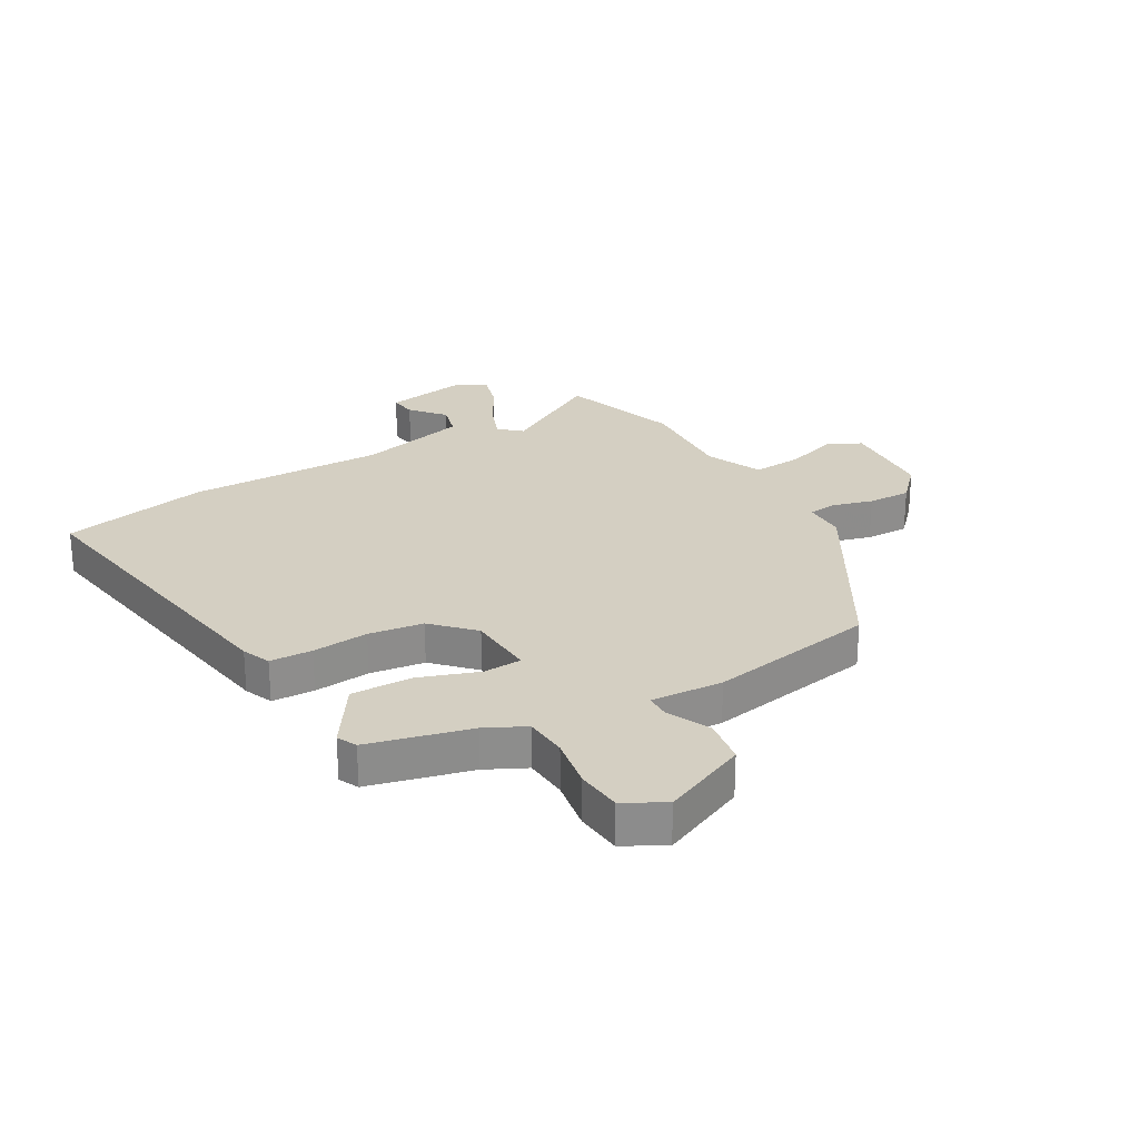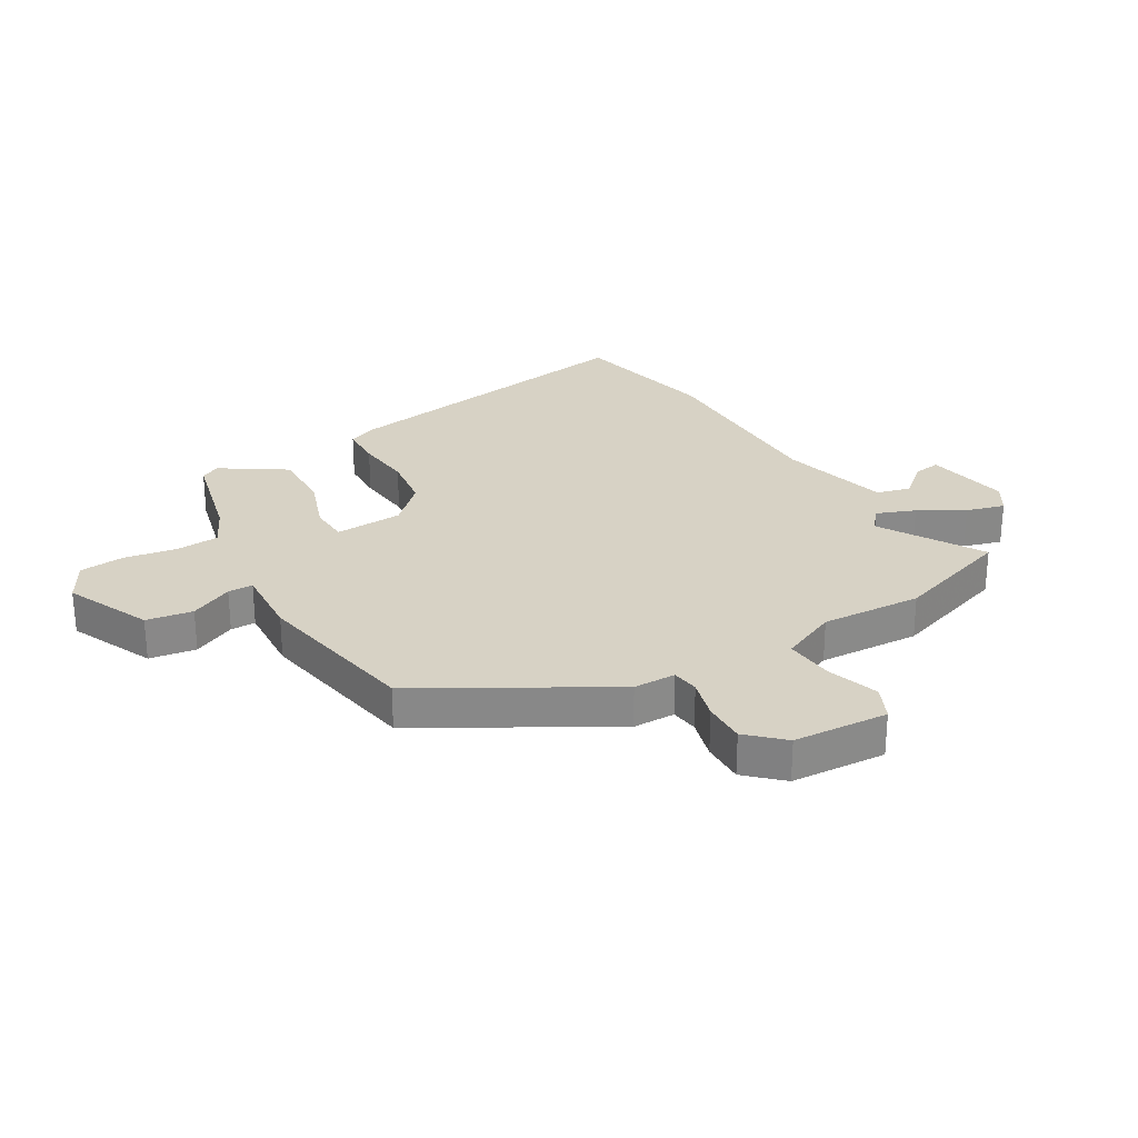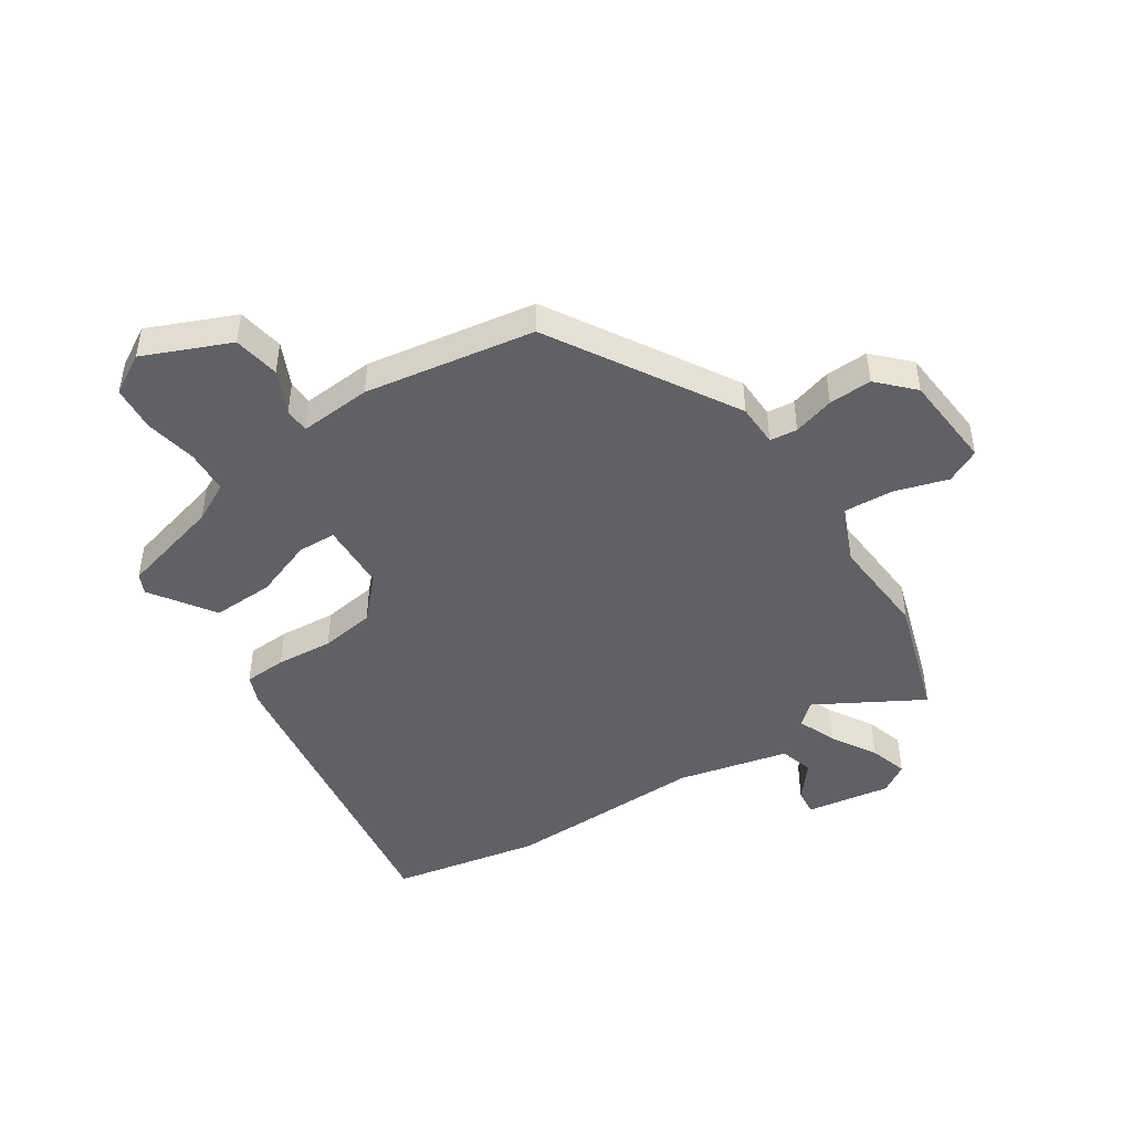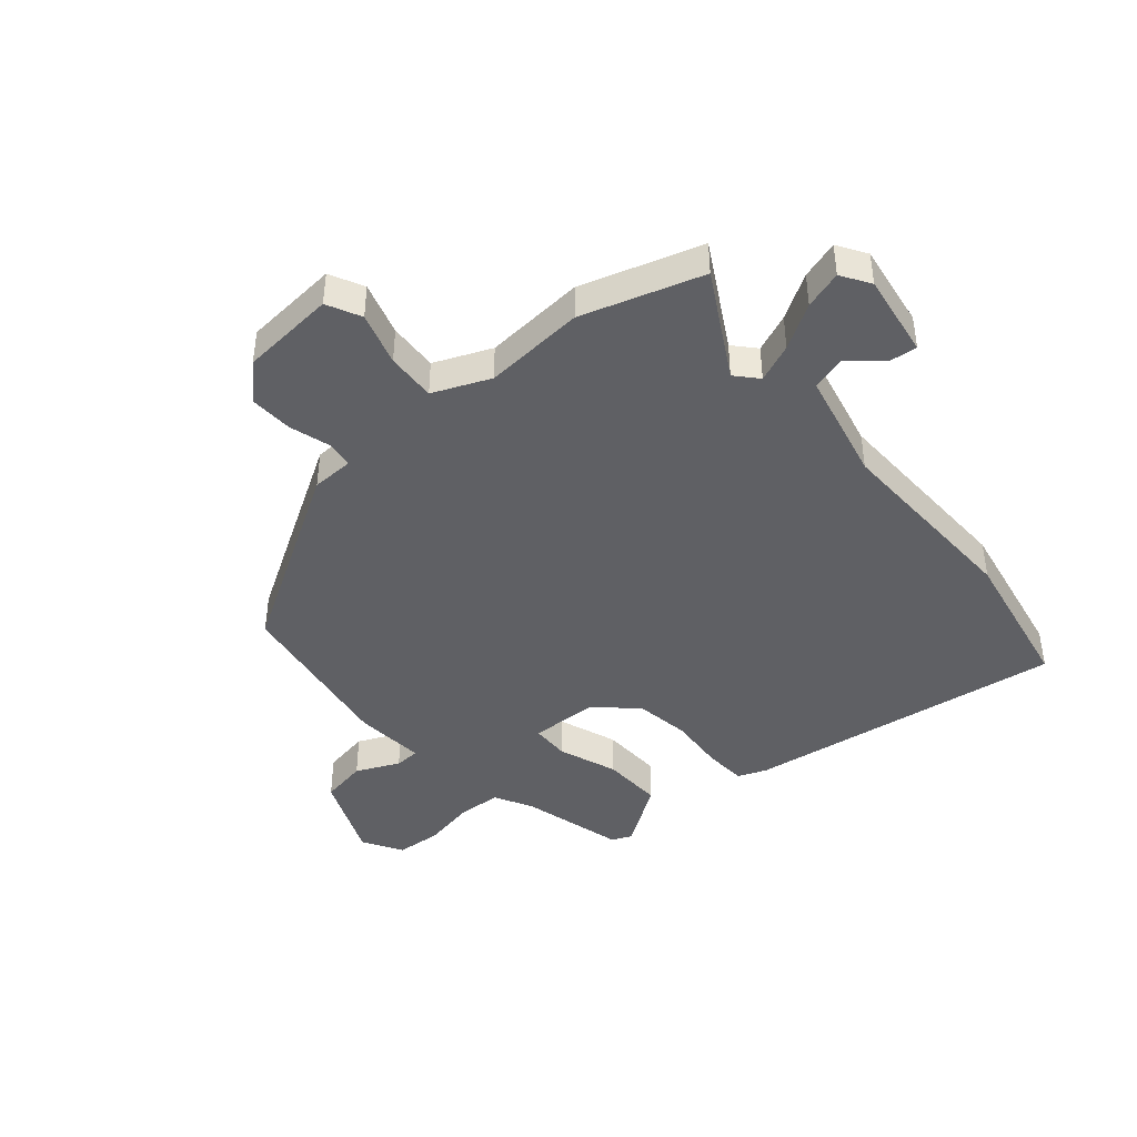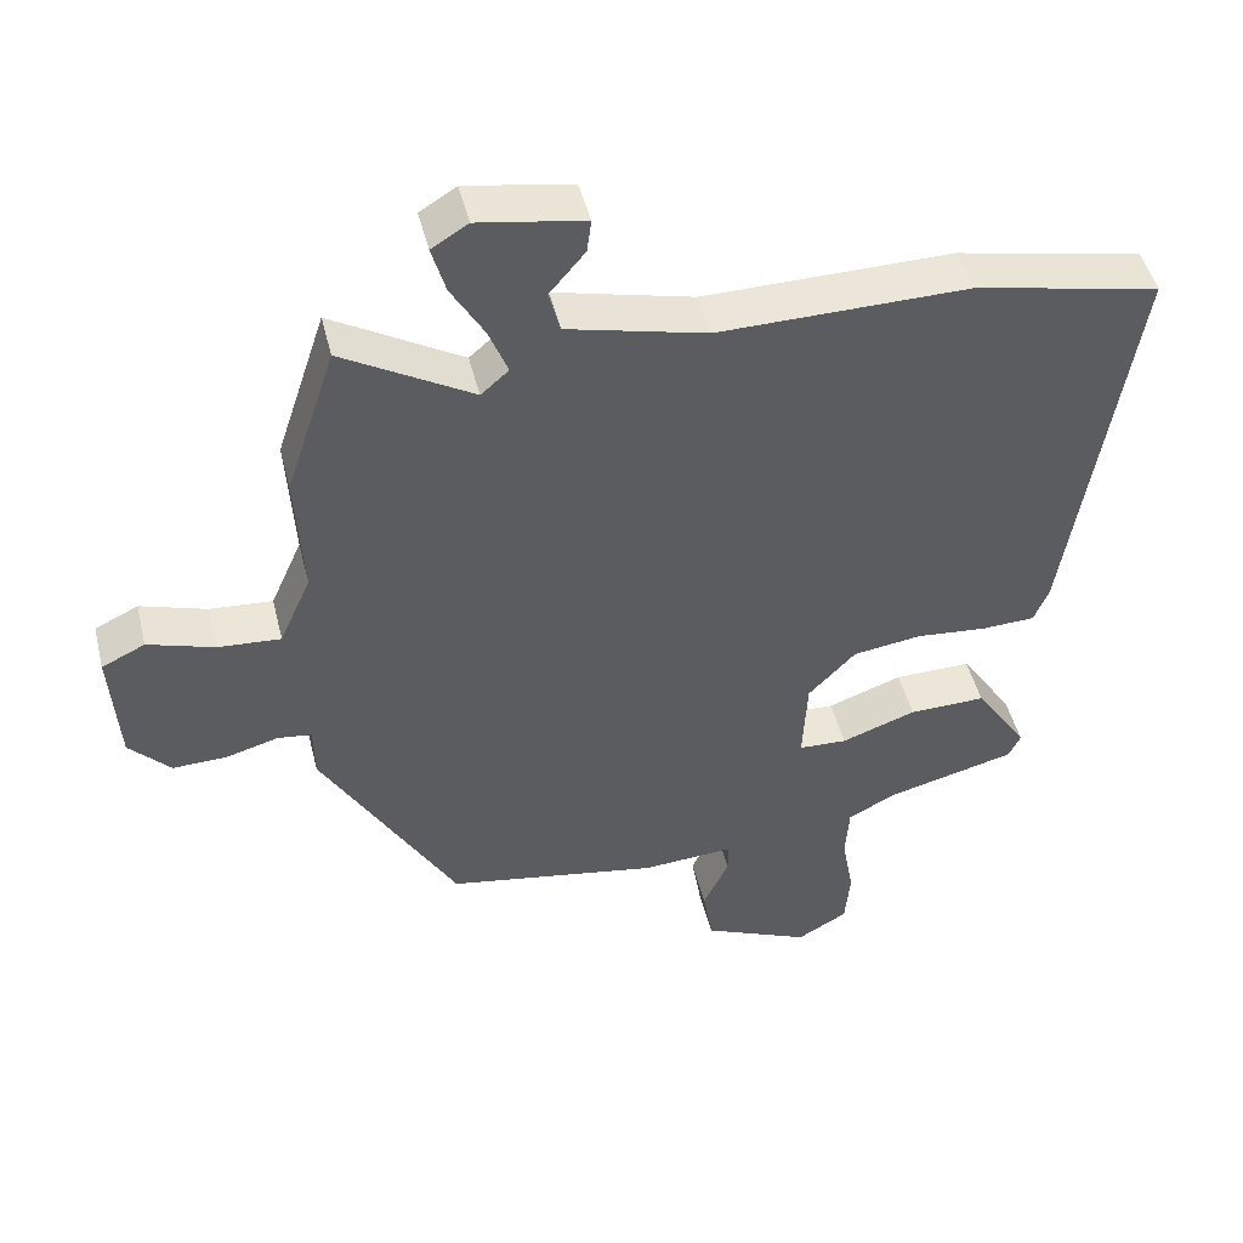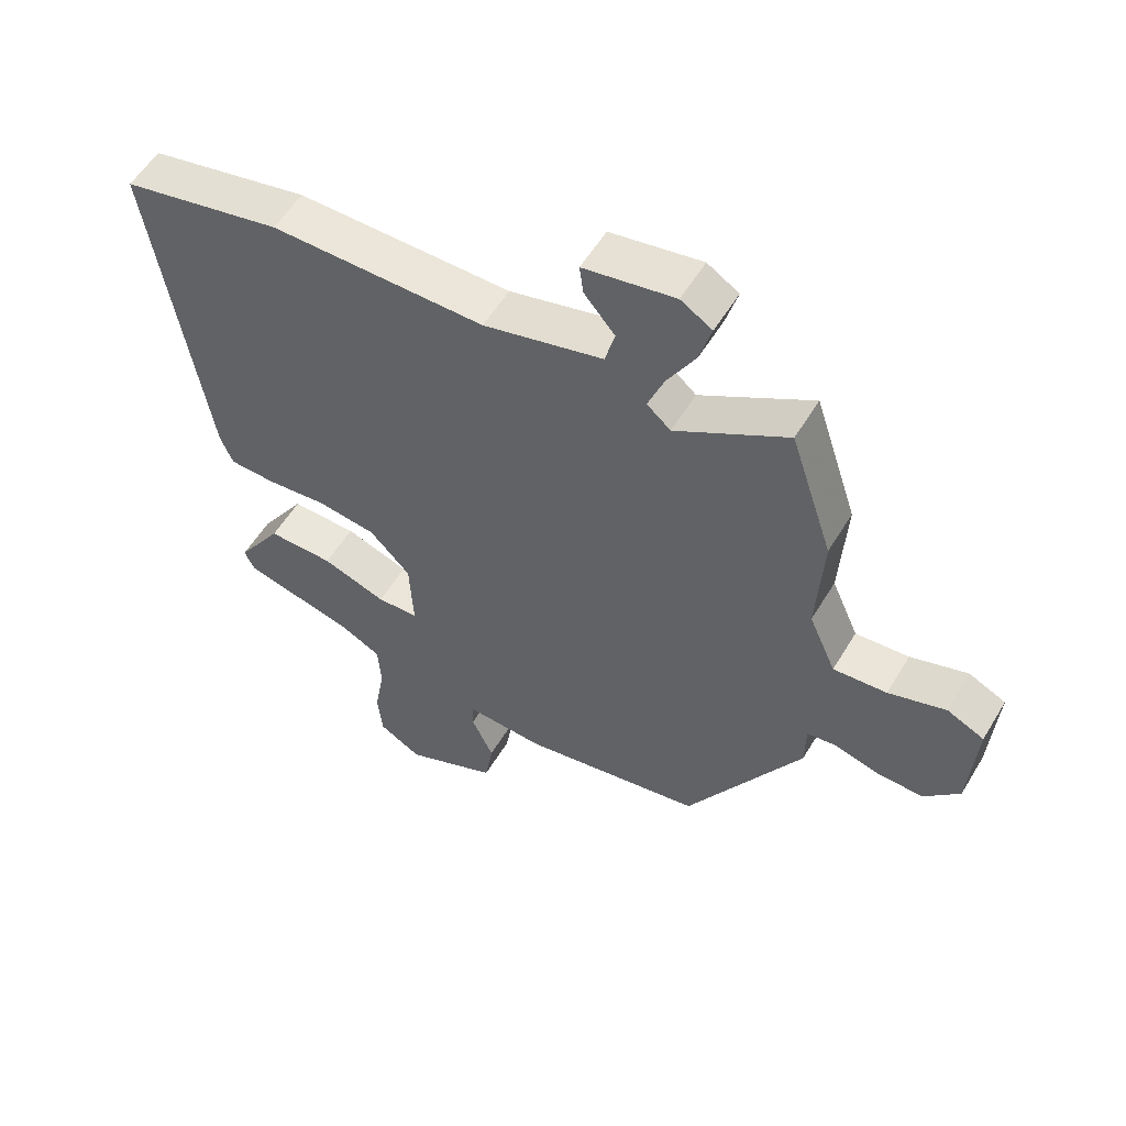
<metadata>
{"format":"obj","ext":"obj","renderer":"f3d","projection":"perspective","resolution":1024,"background":"white","views":[{"elev":25.8,"azim":149.9,"up":"+Y"},{"elev":27.3,"azim":-120.8,"up":"+Y"},{"elev":-46.3,"azim":-146.0,"up":"+Y"},{"elev":-43.2,"azim":-48.6,"up":"+Y"},{"elev":47.3,"azim":-13.8,"up":"+Z"},{"elev":55.6,"azim":-149.4,"up":"+Z"}]}
</metadata>
<code>
v -0.361 0.07 -0.472
v -0.545 0.07 -0.156
v -0.546 0.07 -0.083
v -0.593 0.07 -0.077
v -0.664 0.07 -0.097
v -0.738 0.07 -0.099
v -0.794 0.07 -0.04
v -0.805 0.07 0.124
v -0.746 0.07 0.152
v -0.655 0.07 0.123
v -0.57 0.07 0.117
v -0.527 0.07 0.214
v -0.537 0.07 0.388
v -0.469 0.07 0.594
v -0.291 0.07 0.49
v -0.253 0.07 0.523
v -0.279 0.07 0.589
v -0.324 0.07 0.666
v -0.343 0.07 0.732
v -0.293 0.07 0.763
v -0.148 0.07 0.738
v -0.154 0.07 0.692
v -0.203 0.07 0.634
v -0.187 0.07 0.576
v 0.003 0.07 0.529
v 0.344 0.07 0.532
v 0.599 0.07 0.479
v 0.513 0.07 -0.068
v 0.493 0.07 -0.117
v 0.42 0.07 -0.12
v 0.323 0.07 -0.111
v 0.229 0.07 -0.124
v 0.164 0.07 -0.191
v 0.158 0.07 -0.309
v 0.224 0.07 -0.312
v 0.326 0.07 -0.276
v 0.431 0.07 -0.274
v 0.503 0.07 -0.383
v 0.487 0.07 -0.417
v 0.312 0.07 -0.461
v 0.244 0.07 -0.495
v 0.239 0.07 -0.57
v 0.255 0.07 -0.66
v 0.248 0.07 -0.738
v 0.179 0.07 -0.777
v 0.032 0.07 -0.712
v 0.019 0.07 -0.632
v 0.054 0.07 -0.558
v 0.053 0.07 -0.515
v -0.071 0.07 -0.523
v -0.361 0 -0.472
v -0.545 0 -0.156
v -0.546 0 -0.083
v -0.593 0 -0.077
v -0.664 0 -0.097
v -0.738 0 -0.099
v -0.794 0 -0.04
v -0.805 0 0.124
v -0.746 0 0.152
v -0.655 0 0.123
v -0.57 0 0.117
v -0.527 0 0.214
v -0.537 0 0.388
v -0.469 0 0.594
v -0.291 0 0.49
v -0.253 0 0.523
v -0.279 0 0.589
v -0.324 0 0.666
v -0.343 0 0.732
v -0.293 0 0.763
v -0.148 0 0.738
v -0.154 0 0.692
v -0.203 0 0.634
v -0.187 0 0.576
v 0.003 0 0.529
v 0.344 0 0.532
v 0.599 0 0.479
v 0.513 0 -0.068
v 0.493 0 -0.117
v 0.42 0 -0.12
v 0.323 0 -0.111
v 0.229 0 -0.124
v 0.164 0 -0.191
v 0.158 0 -0.309
v 0.224 0 -0.312
v 0.326 0 -0.276
v 0.431 0 -0.274
v 0.503 0 -0.383
v 0.487 0 -0.417
v 0.312 0 -0.461
v 0.244 0 -0.495
v 0.239 0 -0.57
v 0.255 0 -0.66
v 0.248 0 -0.738
v 0.179 0 -0.777
v 0.032 0 -0.712
v 0.019 0 -0.632
v 0.054 0 -0.558
v 0.053 0 -0.515
v -0.071 0 -0.523
f 1 2 3
f 50 1 3
f 49 50 3
f 46 47 48
f 45 46 48
f 44 45 48
f 43 44 48
f 42 43 48
f 41 42 48 49
f 40 41 49 3
f 38 39 40
f 37 38 40
f 36 37 40
f 35 36 40
f 34 35 40
f 29 30 31
f 28 29 31
f 27 28 31
f 26 27 31
f 25 26 31
f 24 25 31 32
f 21 22 23
f 20 21 23
f 19 20 23
f 18 19 23
f 17 18 23
f 16 17 23 24
f 24 32 33
f 16 24 33
f 15 16 33
f 15 33 34
f 14 15 34
f 13 14 34
f 12 13 34
f 8 9 10
f 7 8 10
f 6 7 10
f 5 6 10
f 4 5 10
f 3 4 10 11
f 12 34 40
f 11 12 40
f 3 11 40
f 53 52 51
f 53 51 100
f 53 100 99
f 98 97 96
f 98 96 95
f 98 95 94
f 98 94 93
f 98 93 92
f 99 98 92 91
f 53 99 91 90
f 90 89 88
f 90 88 87
f 90 87 86
f 90 86 85
f 90 85 84
f 81 80 79
f 81 79 78
f 81 78 77
f 81 77 76
f 81 76 75
f 82 81 75 74
f 73 72 71
f 73 71 70
f 73 70 69
f 73 69 68
f 73 68 67
f 74 73 67 66
f 83 82 74
f 83 74 66
f 83 66 65
f 84 83 65
f 84 65 64
f 84 64 63
f 84 63 62
f 60 59 58
f 60 58 57
f 60 57 56
f 60 56 55
f 60 55 54
f 61 60 54 53
f 90 84 62
f 90 62 61
f 90 61 53
f 1 51 52 2
f 2 52 53 3
f 3 53 54 4
f 4 54 55 5
f 5 55 56 6
f 6 56 57 7
f 7 57 58 8
f 8 58 59 9
f 9 59 60 10
f 10 60 61 11
f 11 61 62 12
f 12 62 63 13
f 13 63 64 14
f 14 64 65 15
f 15 65 66 16
f 16 66 67 17
f 17 67 68 18
f 18 68 69 19
f 19 69 70 20
f 20 70 71 21
f 21 71 72 22
f 22 72 73 23
f 23 73 74 24
f 24 74 75 25
f 25 75 76 26
f 26 76 77 27
f 27 77 78 28
f 28 78 79 29
f 29 79 80 30
f 30 80 81 31
f 31 81 82 32
f 32 82 83 33
f 33 83 84 34
f 34 84 85 35
f 35 85 86 36
f 36 86 87 37
f 37 87 88 38
f 38 88 89 39
f 39 89 90 40
f 40 90 91 41
f 41 91 92 42
f 42 92 93 43
f 43 93 94 44
f 44 94 95 45
f 45 95 96 46
f 46 96 97 47
f 47 97 98 48
f 48 98 99 49
f 49 99 100 50
f 50 100 51 1

</code>
